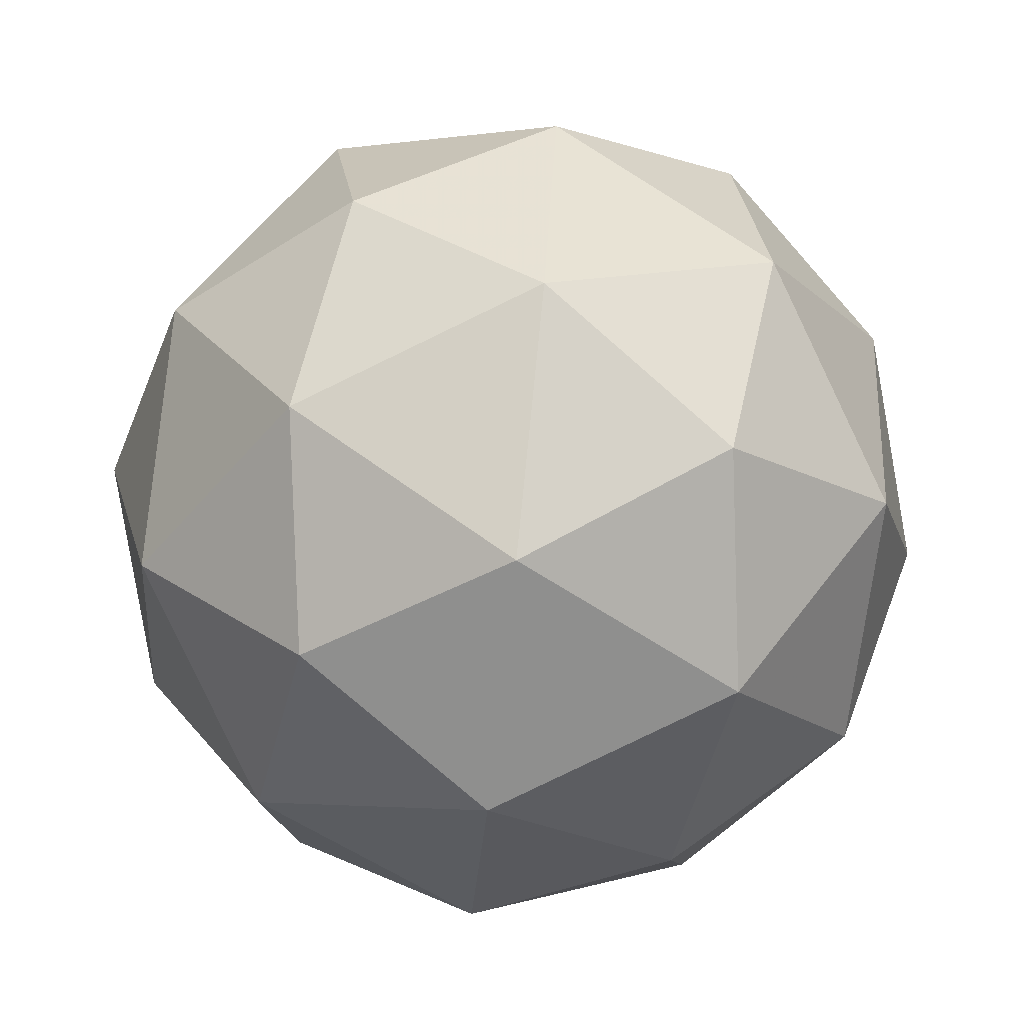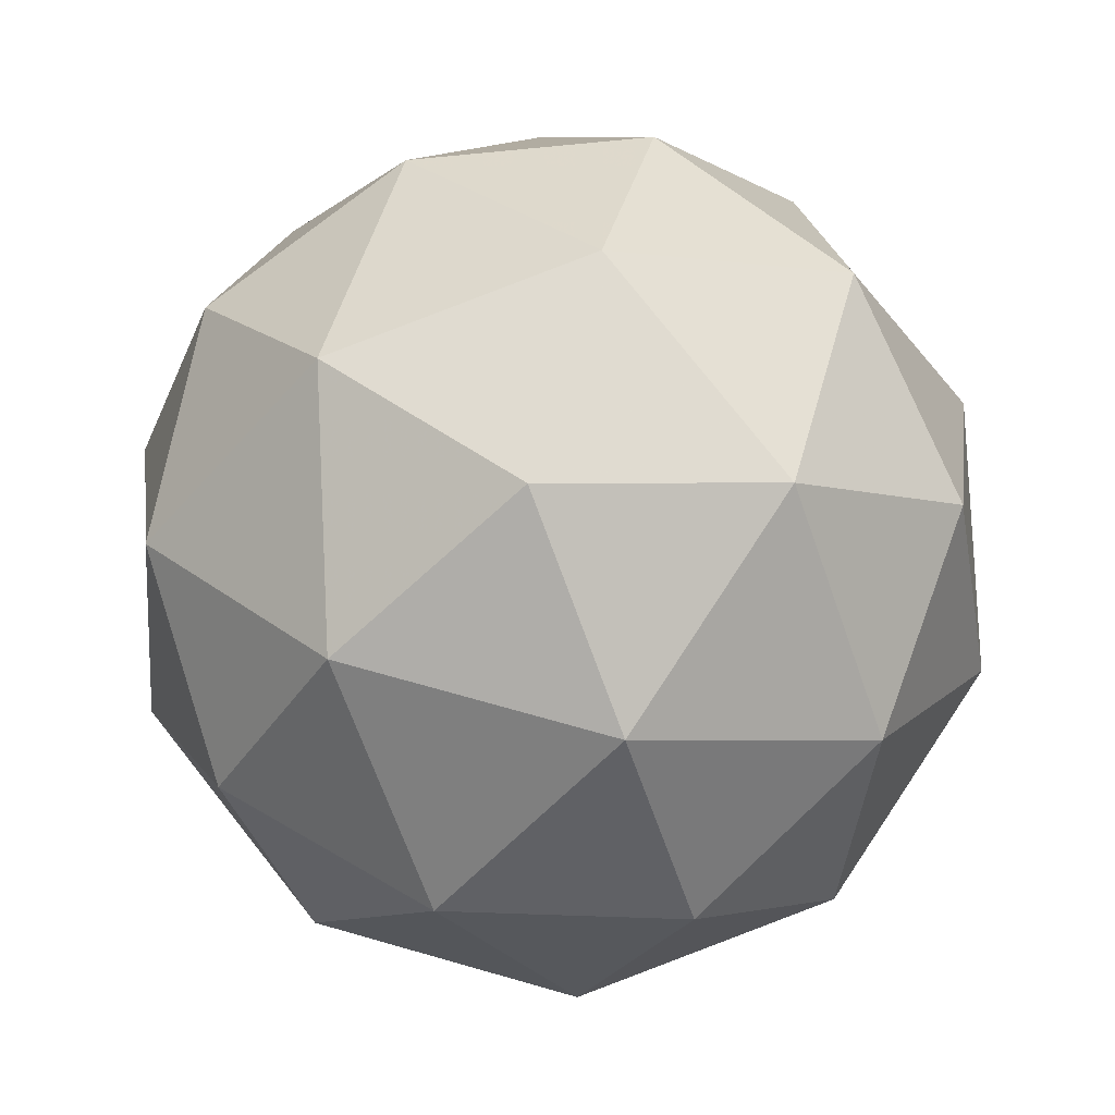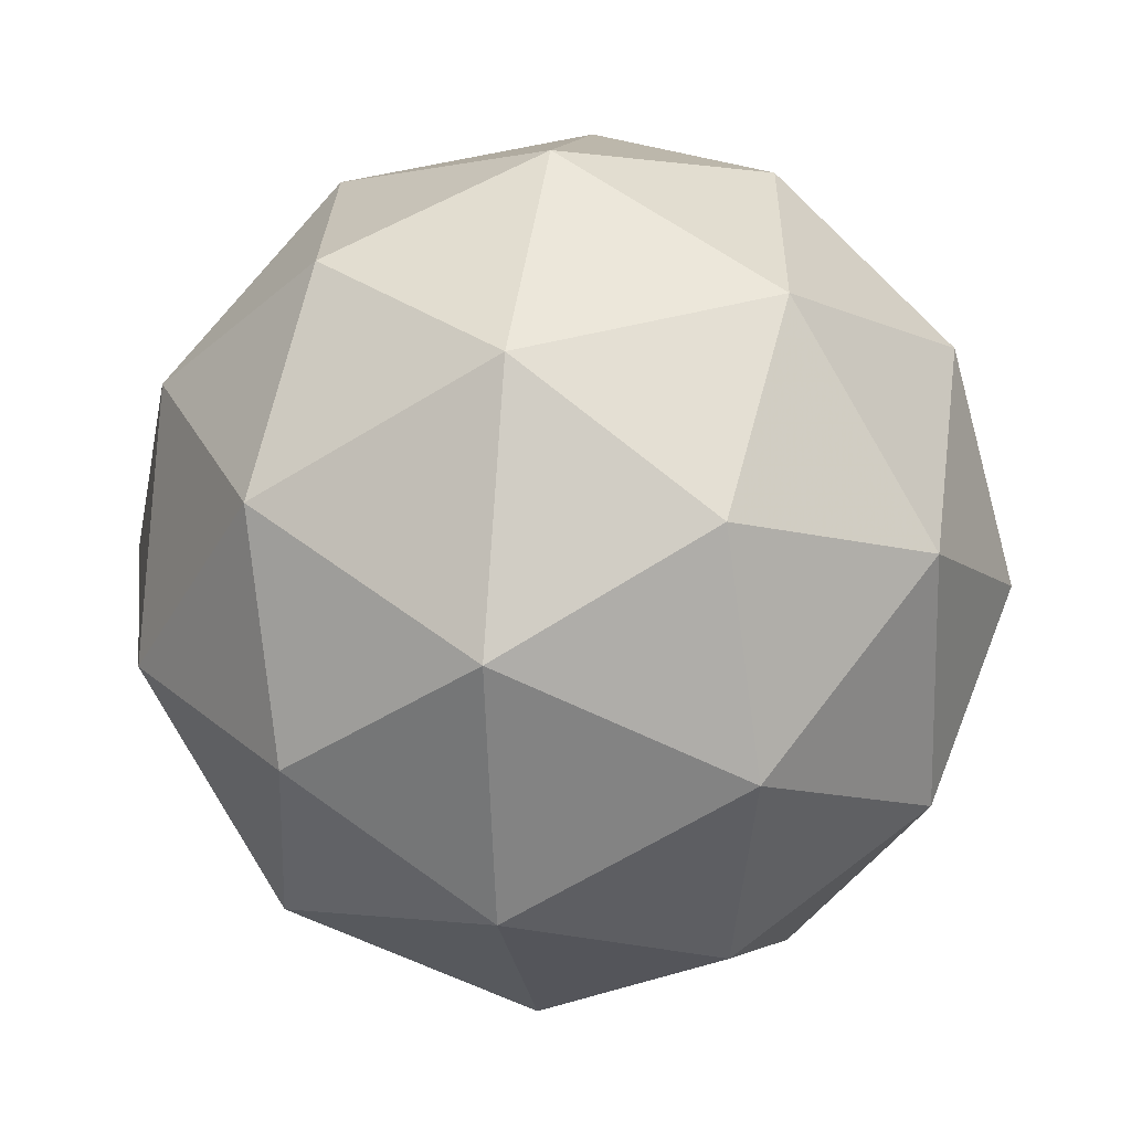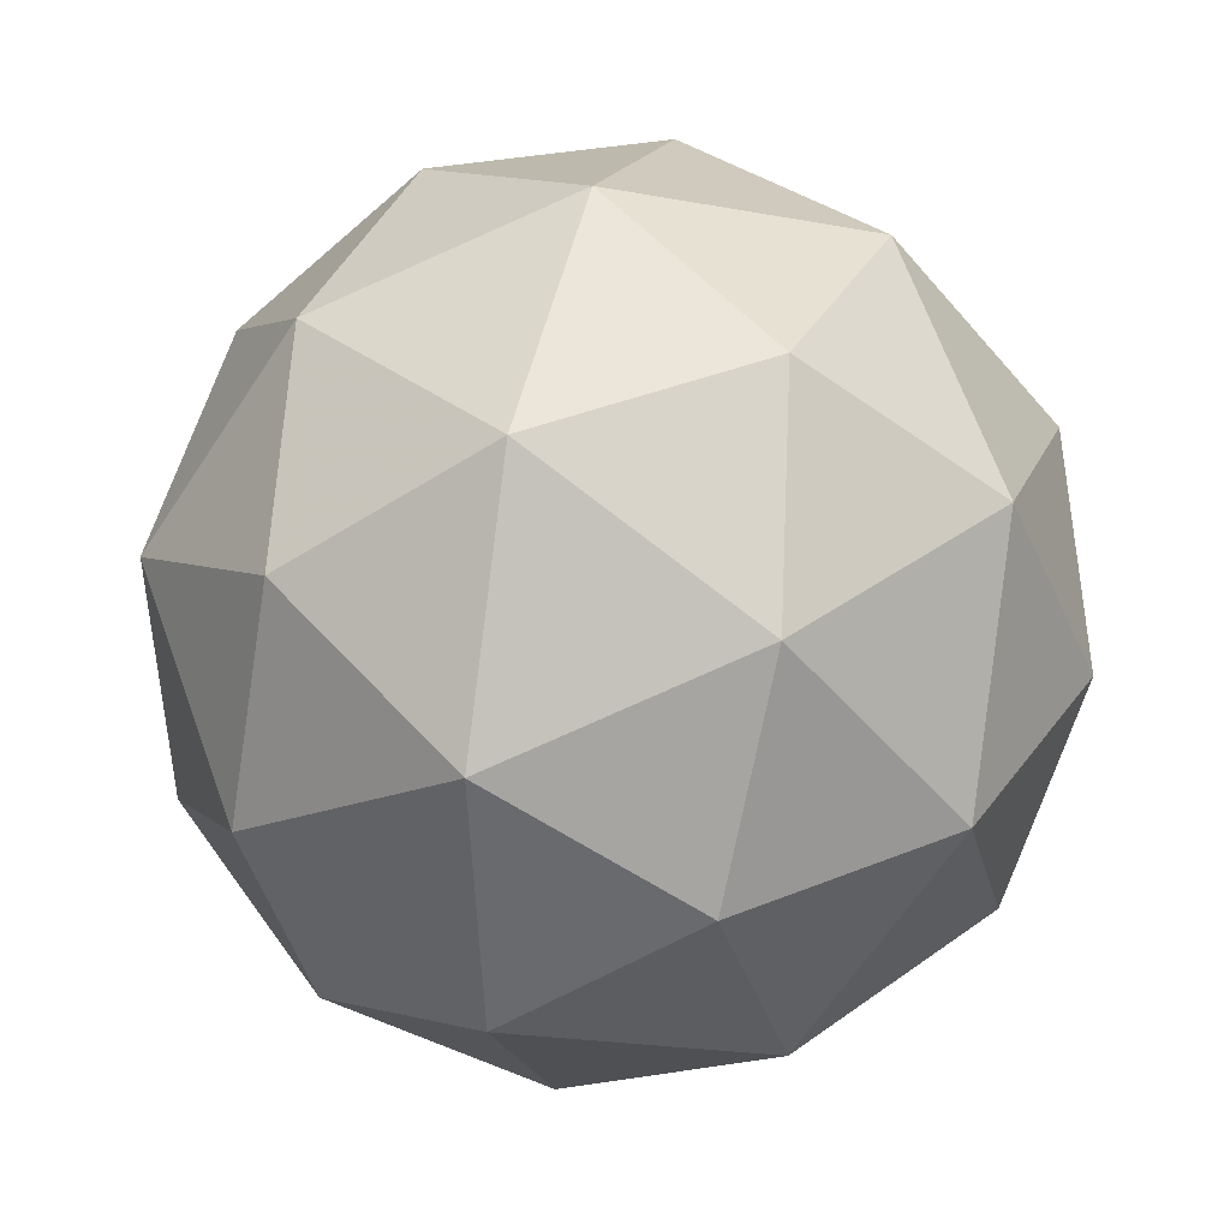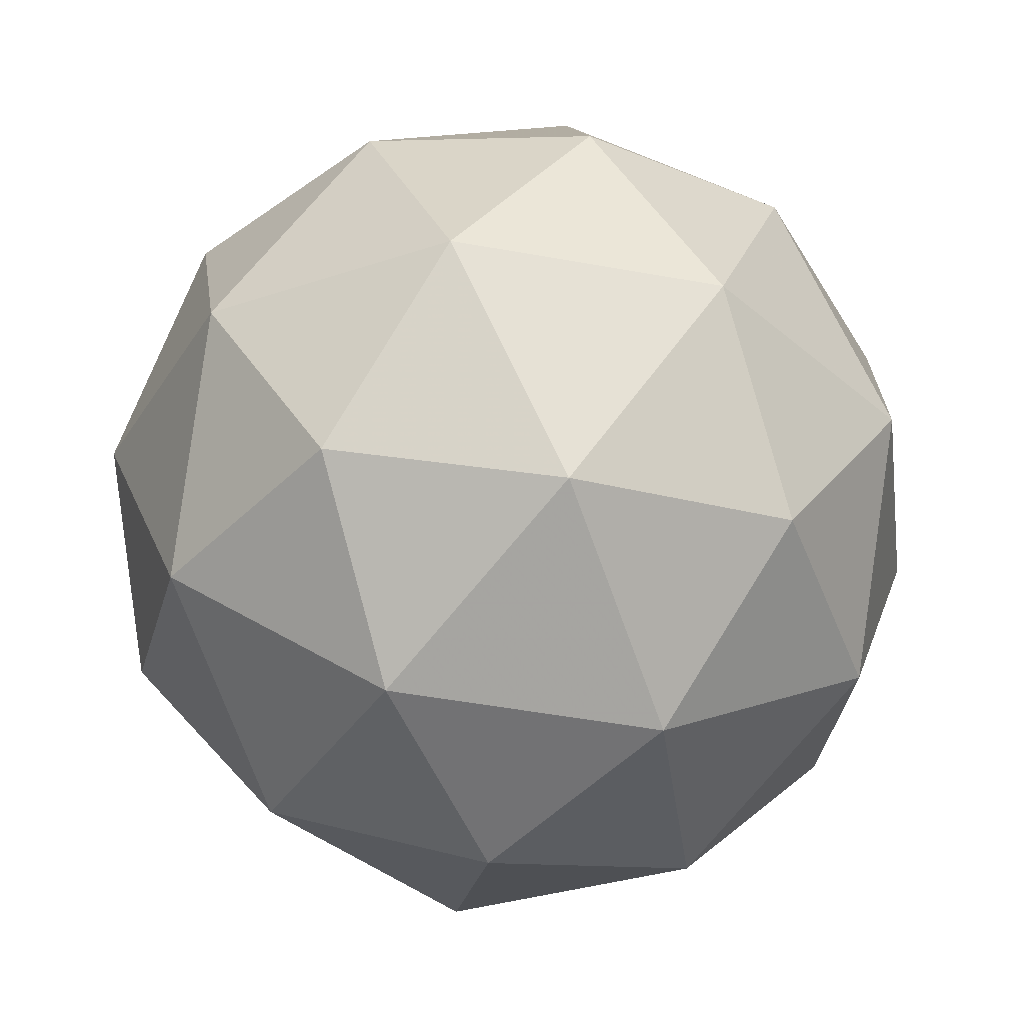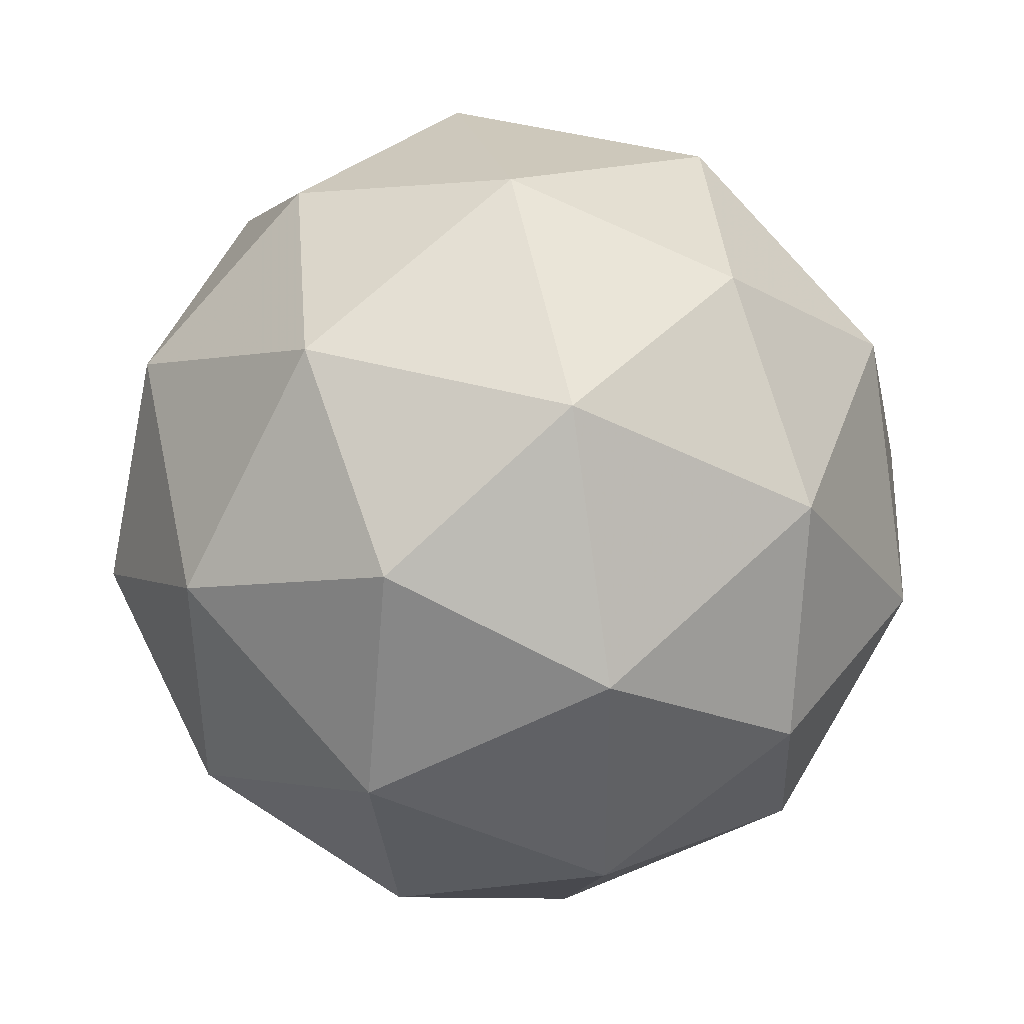
<metadata>
{"format":"obj","ext":"obj","renderer":"f3d","projection":"perspective","resolution":1024,"background":"white","views":[{"elev":-76.3,"azim":108.5,"up":"+Z"},{"elev":-70.0,"azim":12.4,"up":"+Z"},{"elev":-13.3,"azim":32.8,"up":"+Y"},{"elev":27.9,"azim":-49.5,"up":"+Z"},{"elev":53.7,"azim":27.7,"up":"+Z"},{"elev":74.3,"azim":-139.6,"up":"+Z"}]}
</metadata>
<code>
v 82.9 -23.2 -105
v 82.83 -23.15 -105
v 82.82 -23.23 -105
v 82.87 -23.26 -105
v 82.91 -23.2 -105.1
v 82.88 -23.13 -105
v 82.76 -23.18 -105
v 82.79 -23.25 -105.1
v 82.84 -23.23 -105.1
v 82.85 -23.14 -105.1
v 82.8 -23.12 -105
v 82.77 -23.18 -105.1
v 82.86 -23.22 -105
v 82.87 -23.17 -105
v 82.83 -23.19 -105
v 82.86 -23.13 -105
v 82.9 -23.16 -105
v 82.89 -23.24 -105
v 82.85 -23.26 -105
v 82.91 -23.2 -105
v 82.9 -23.24 -105.1
v 82.91 -23.16 -105.1
v 82.81 -23.12 -105
v 82.84 -23.11 -105
v 82.78 -23.21 -105
v 82.79 -23.16 -105
v 82.83 -23.27 -105.1
v 82.8 -23.25 -105
v 82.88 -23.22 -105.1
v 82.86 -23.25 -105.1
v 82.87 -23.13 -105.1
v 82.89 -23.17 -105.1
v 82.77 -23.14 -105
v 82.76 -23.22 -105
v 82.81 -23.25 -105.1
v 82.85 -23.19 -105.1
v 82.82 -23.12 -105.1
v 82.76 -23.18 -105.1
v 82.78 -23.14 -105.1
v 82.77 -23.22 -105.1
v 82.8 -23.21 -105.1
v 82.81 -23.16 -105.1
f 1 14 13
f 2 14 16
f 1 13 18
f 1 18 20
f 1 20 17
f 2 16 23
f 3 15 25
f 4 19 27
f 5 21 29
f 6 22 31
f 2 23 26
f 3 25 28
f 4 27 30
f 5 29 32
f 6 31 24
f 7 33 38
f 8 34 40
f 9 35 41
f 10 36 42
f 11 37 39
f 39 42 12
f 39 37 42
f 37 10 42
f 42 41 12
f 42 36 41
f 36 9 41
f 41 40 12
f 41 35 40
f 35 8 40
f 40 38 12
f 40 34 38
f 34 7 38
f 38 39 12
f 38 33 39
f 33 11 39
f 24 37 11
f 24 31 37
f 31 10 37
f 32 36 10
f 32 29 36
f 29 9 36
f 30 35 9
f 30 27 35
f 27 8 35
f 28 34 8
f 28 25 34
f 25 7 34
f 26 33 7
f 26 23 33
f 23 11 33
f 31 32 10
f 31 22 32
f 22 5 32
f 29 30 9
f 29 21 30
f 21 4 30
f 27 28 8
f 27 19 28
f 19 3 28
f 25 26 7
f 25 15 26
f 15 2 26
f 23 24 11
f 23 16 24
f 16 6 24
f 17 22 6
f 17 20 22
f 20 5 22
f 20 21 5
f 20 18 21
f 18 4 21
f 18 19 4
f 18 13 19
f 13 3 19
f 16 17 6
f 16 14 17
f 14 1 17
f 13 15 3
f 13 14 15
f 14 2 15

</code>
